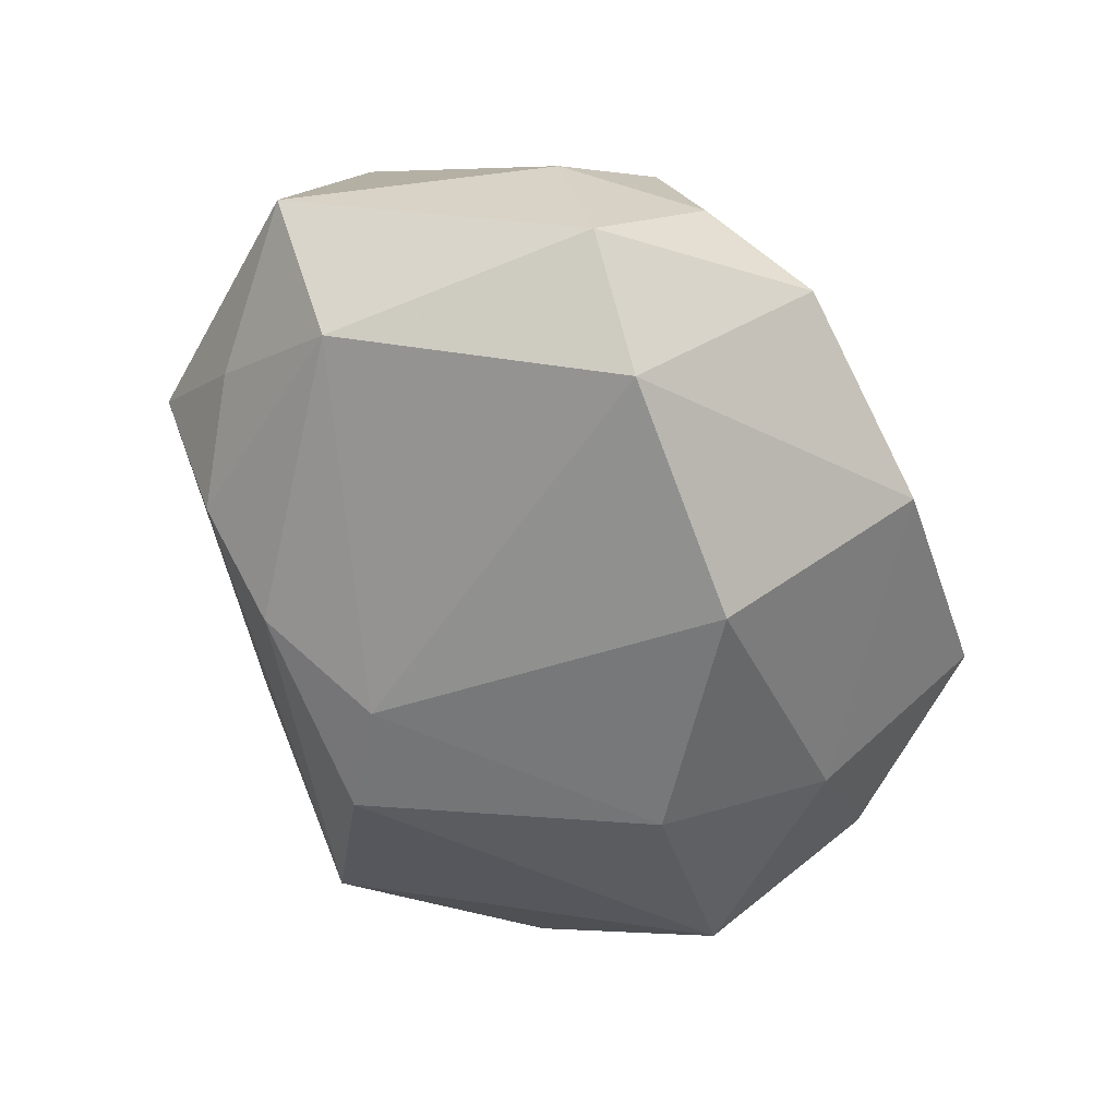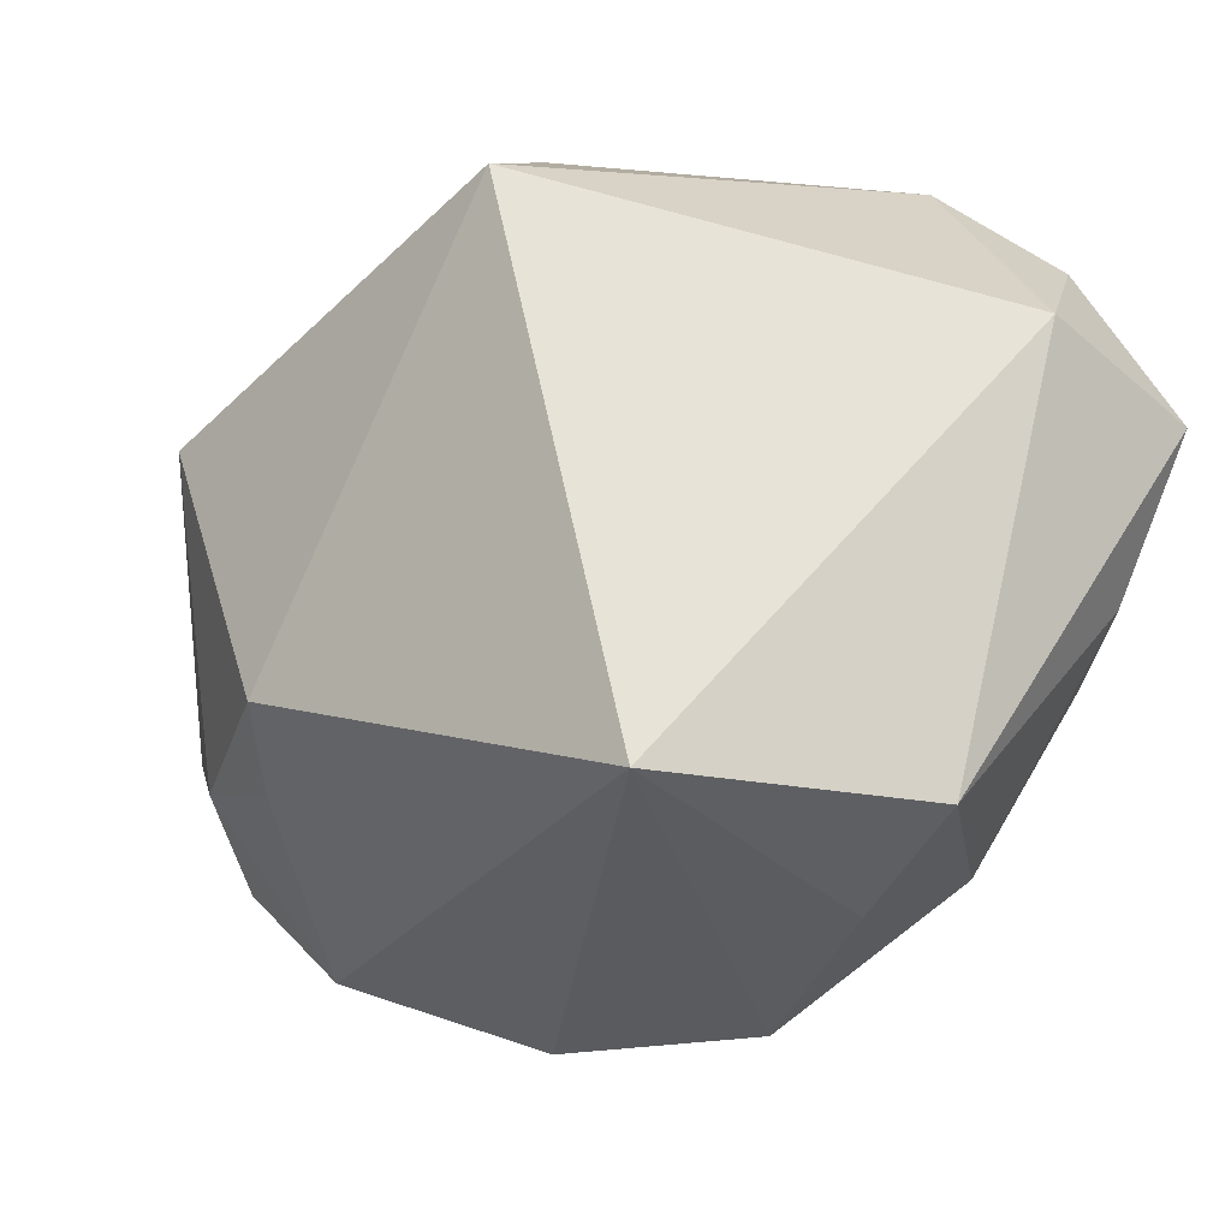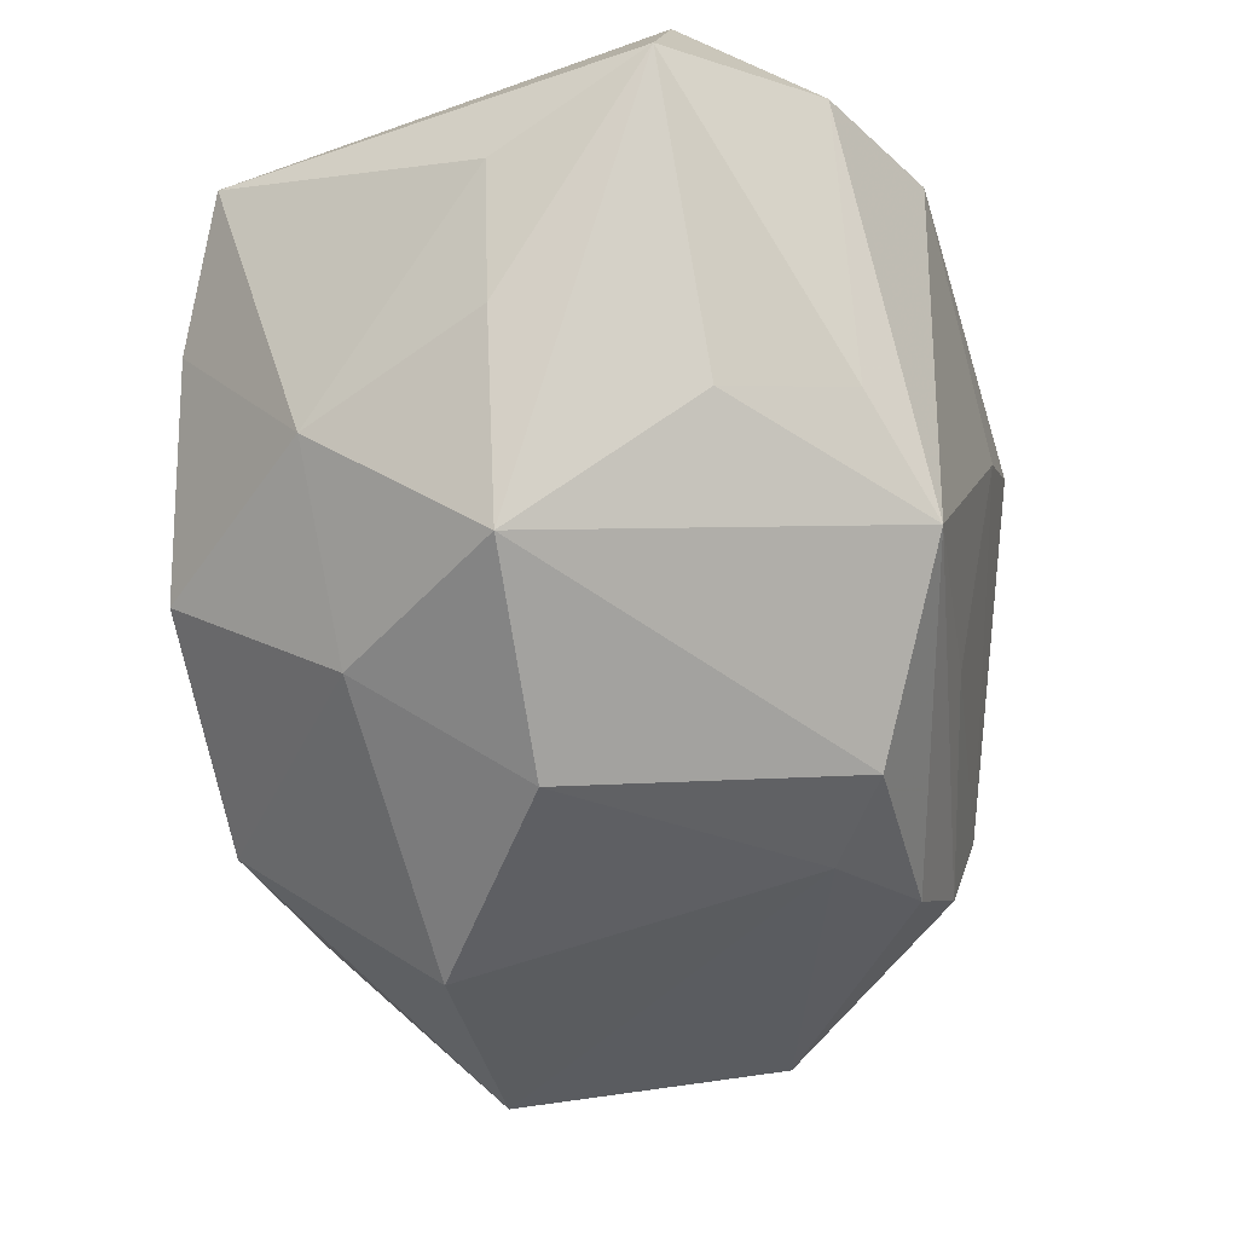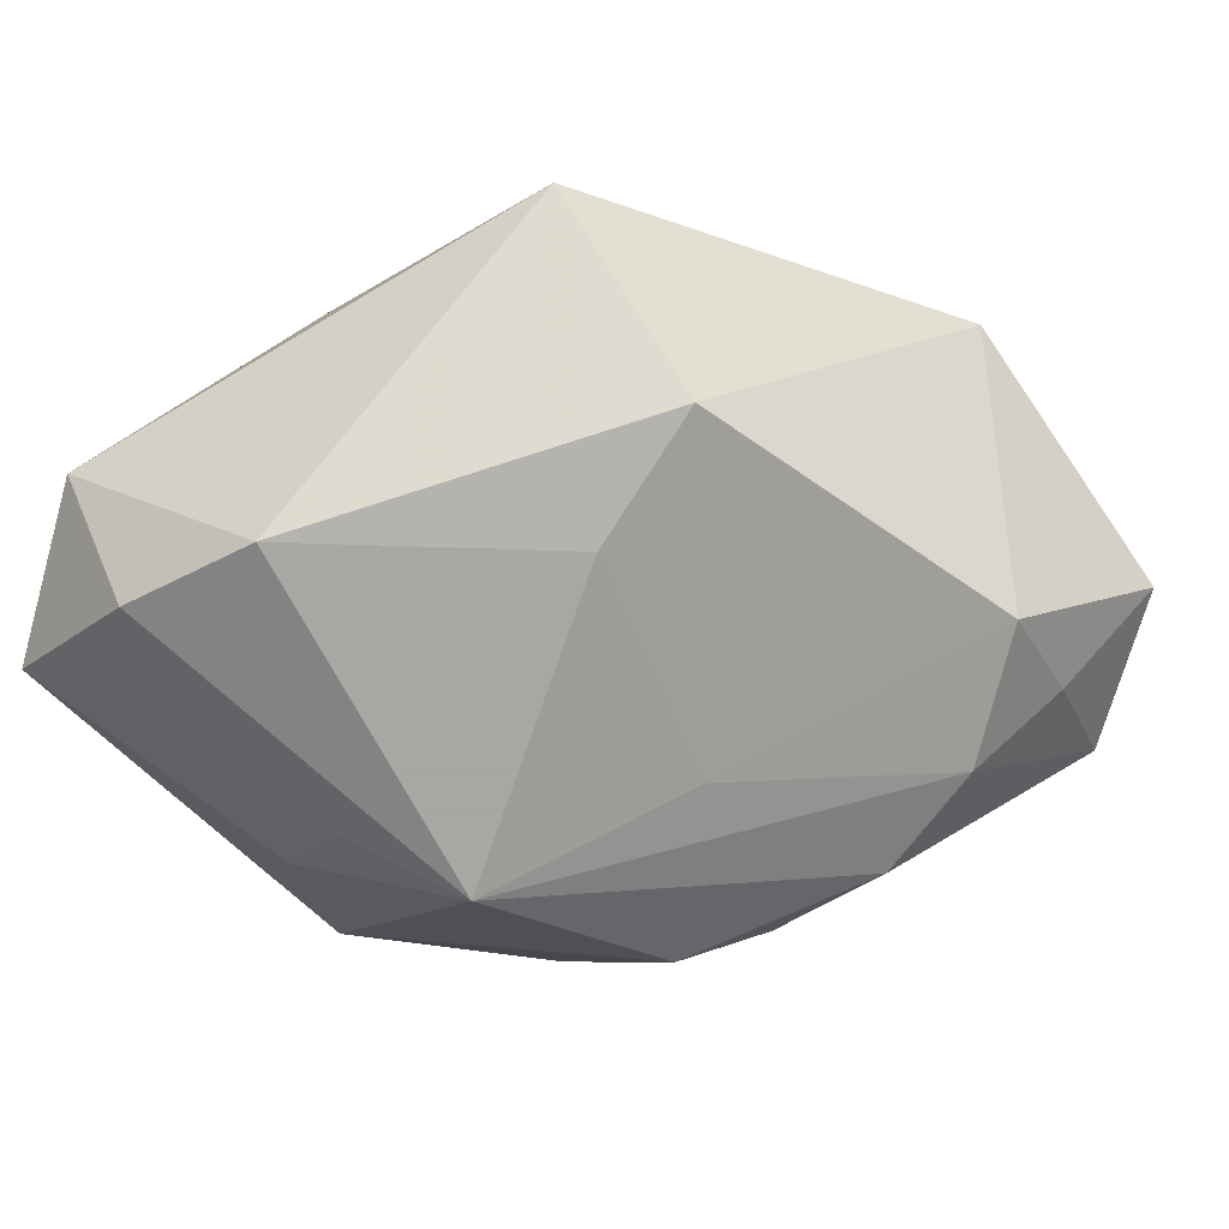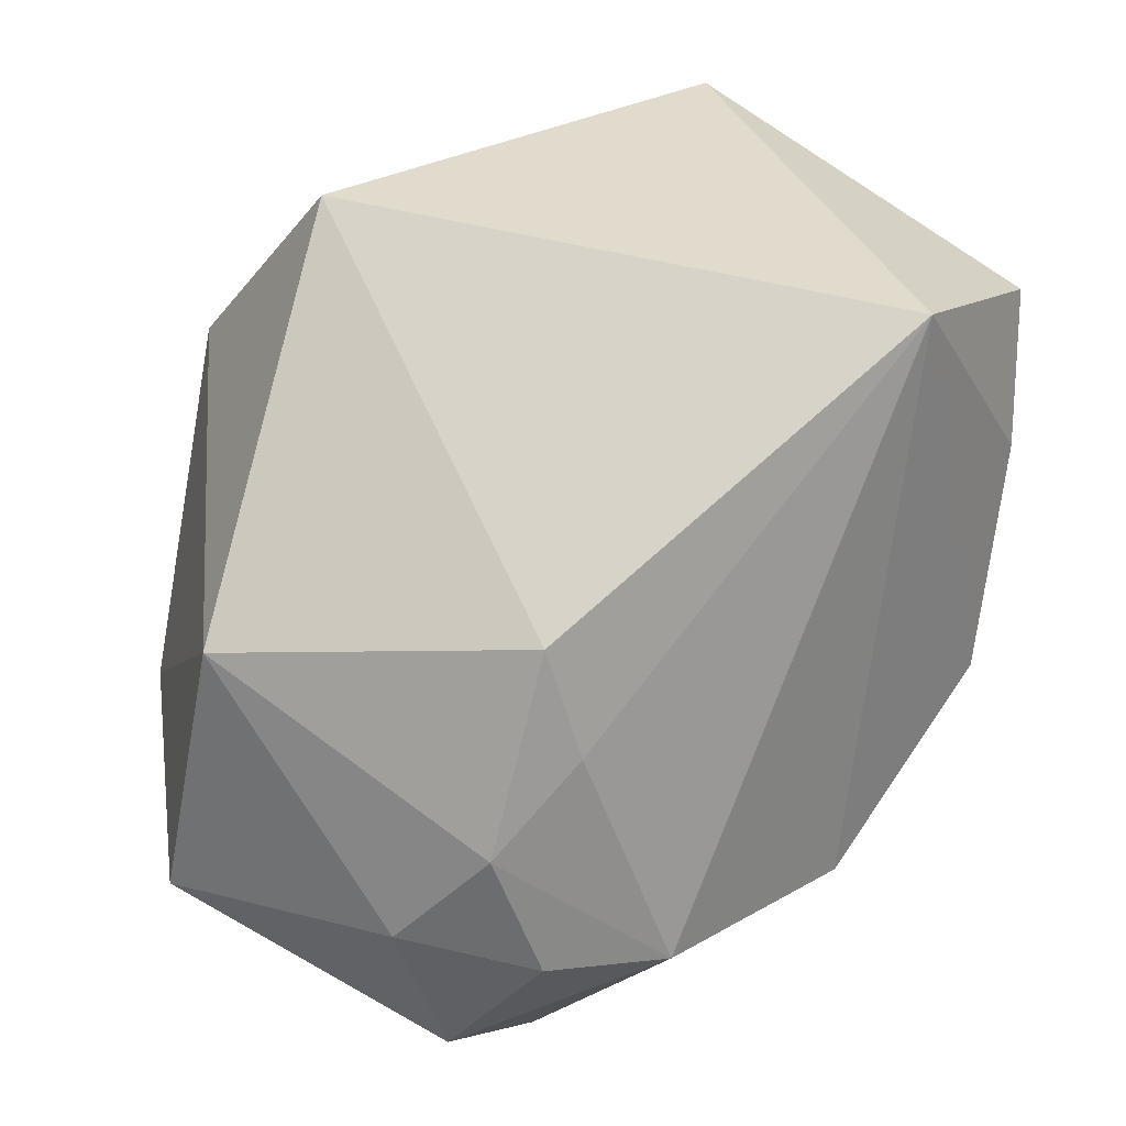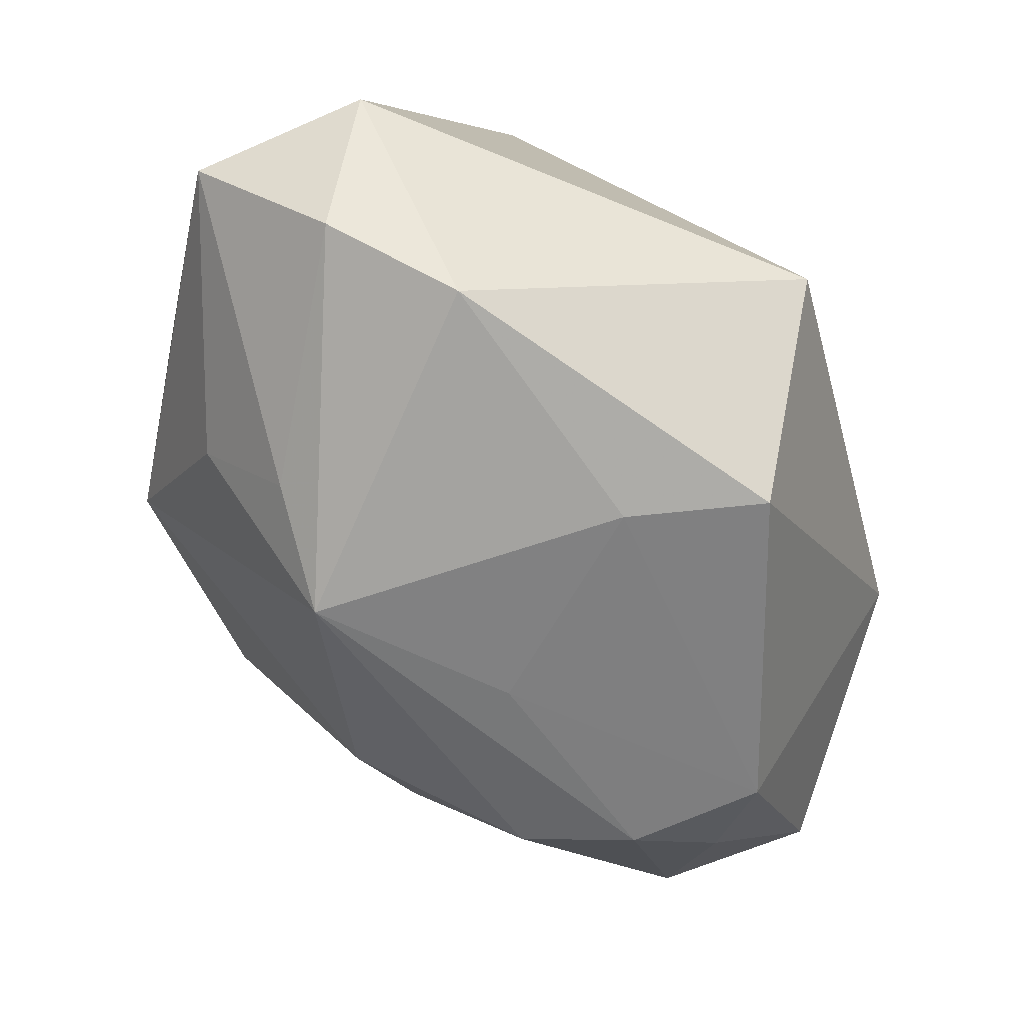
<metadata>
{"format":"obj","ext":"obj","renderer":"f3d","projection":"perspective","resolution":1024,"background":"white","views":[{"elev":-79.1,"azim":-62.3,"up":"+Y"},{"elev":56.2,"azim":20.7,"up":"+Y"},{"elev":-29.6,"azim":108.9,"up":"+Y"},{"elev":-74.4,"azim":-149.4,"up":"+Z"},{"elev":29.1,"azim":-39.4,"up":"+Y"},{"elev":-72.8,"azim":157.9,"up":"+Z"}]}
</metadata>
<code>
v -0.02679 -0.00973 0.02207
v -0.02089 -0.02098 -0.02124
v -0.01983 -0.002001 0.0246
v 0.02614 0.009892 0.0247
v 0.01313 0.02177 -0.02939
v 0.02063 -0.0002314 -0.02566
v -0.02955 -0.02101 -0.0148
v -0.001251 -0.02605 -0.01677
v 0.03145 -0.01359 -0.002721
v -0.005102 -0.02434 0.02512
v 0.01067 0.02738 0.02888
v -0.02684 -0.0308 0.01606
v 0.03148 -0.002731 0.01216
v -0.03784 0.003146 0.0007319
v 0.02102 -0.008388 0.02676
v -0.02929 -0.01239 -0.0214
v -0.03158 -0.01819 0.01562
v 0.03049 0.02131 0.02057
v 0.005367 -0.0225 -0.02219
v -0.02338 -0.02047 0.02413
v 0.01737 -0.02568 -0.0008827
v 0.03677 0.02035 -0.01582
v -0.01629 -0.03549 0.0139
v -0.01586 0.03093 -0.01285
v 0.03603 0.01404 -0.003212
v 0.003297 -0.03312 0.01149
v 0.02264 -0.01728 0.01188
v 0.004252 -0.02098 0.02837
v -0.0115 -0.0249 -0.02073
v -0.01775 0.0146 -0.02832
v -0.02914 -0.03006 -0.005427
v 0.01412 -0.008376 -0.02939
v -0.006736 0.009162 -0.02939
v 0.02612 0.03093 -0.01376
v -0.00424 -0.01016 -0.02629
v -0.03944 -0.02081 -0.004688
v -0.01404 -0.02105 0.02868
v -0.02151 0.007164 0.02219
v 0.0275 -0.002596 -0.01694
v 0.02502 0.02205 -0.02524
v 0.03467 0.002693 -0.003081
f 30 14 24
f 16 14 30
f 36 14 16
f 33 16 30
f 11 24 38
f 38 24 14
f 17 14 36
f 30 24 5
f 5 33 30
f 5 32 33
f 34 24 11
f 34 5 24
f 11 37 28
f 2 32 29
f 29 32 19
f 19 9 21
f 32 9 19
f 1 38 14
f 14 17 1
f 31 2 29
f 12 23 37
f 12 17 36
f 36 31 12
f 12 31 23
f 40 34 22
f 5 34 40
f 22 6 40
f 32 5 40
f 40 6 32
f 41 25 13
f 13 9 41
f 22 25 41
f 41 9 22
f 11 4 18
f 18 25 22
f 13 25 18
f 18 4 13
f 18 34 11
f 22 34 18
f 26 28 23
f 37 23 10
f 10 28 37
f 23 28 10
f 36 16 7
f 16 2 7
f 7 31 36
f 2 31 7
f 33 32 35
f 32 2 35
f 16 33 35
f 35 2 16
f 3 1 37
f 38 1 3
f 3 37 11
f 11 38 3
f 20 1 17
f 17 12 20
f 37 1 20
f 20 12 37
f 39 9 32
f 32 6 39
f 22 9 39
f 39 6 22
f 28 26 27
f 27 9 13
f 21 9 27
f 27 26 21
f 29 19 8
f 8 26 23
f 8 19 21
f 21 26 8
f 8 31 29
f 23 31 8
f 15 27 13
f 28 27 15
f 13 4 15
f 15 4 11
f 11 28 15

</code>
